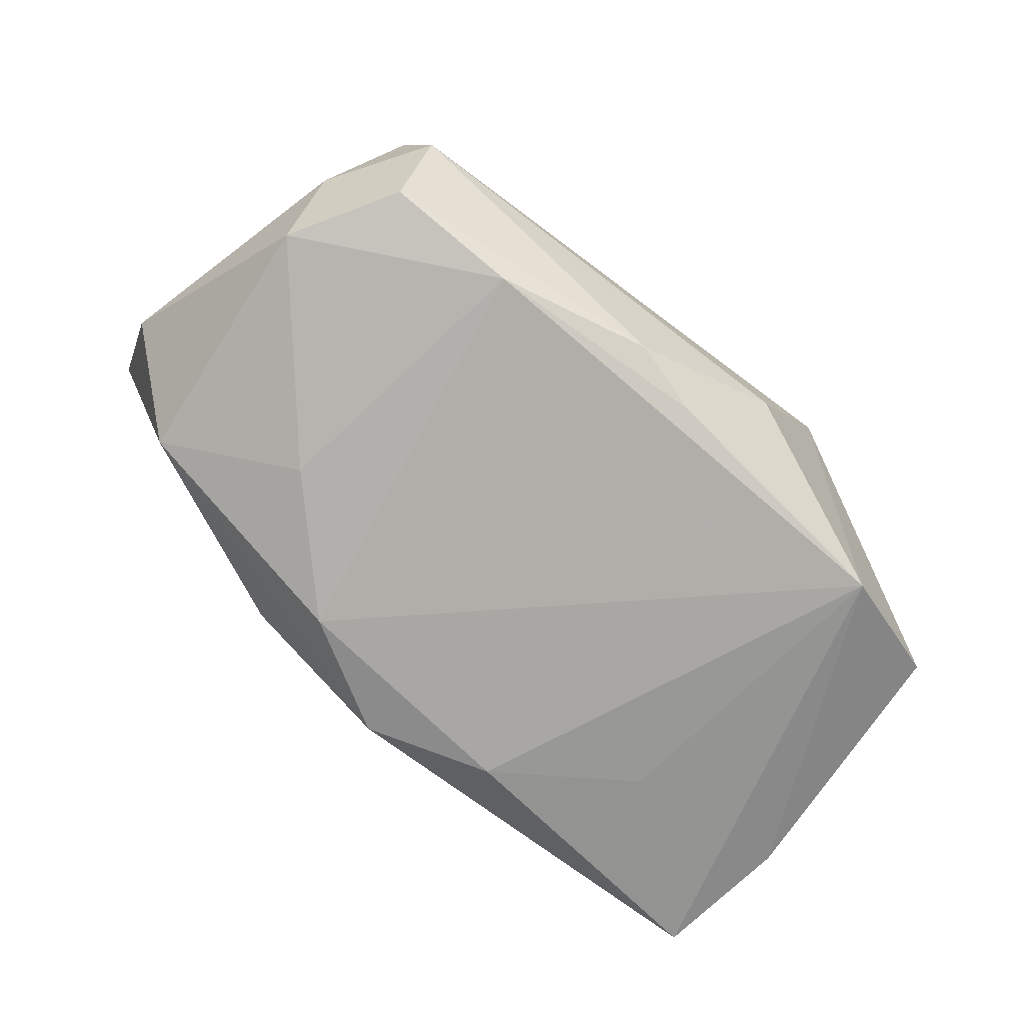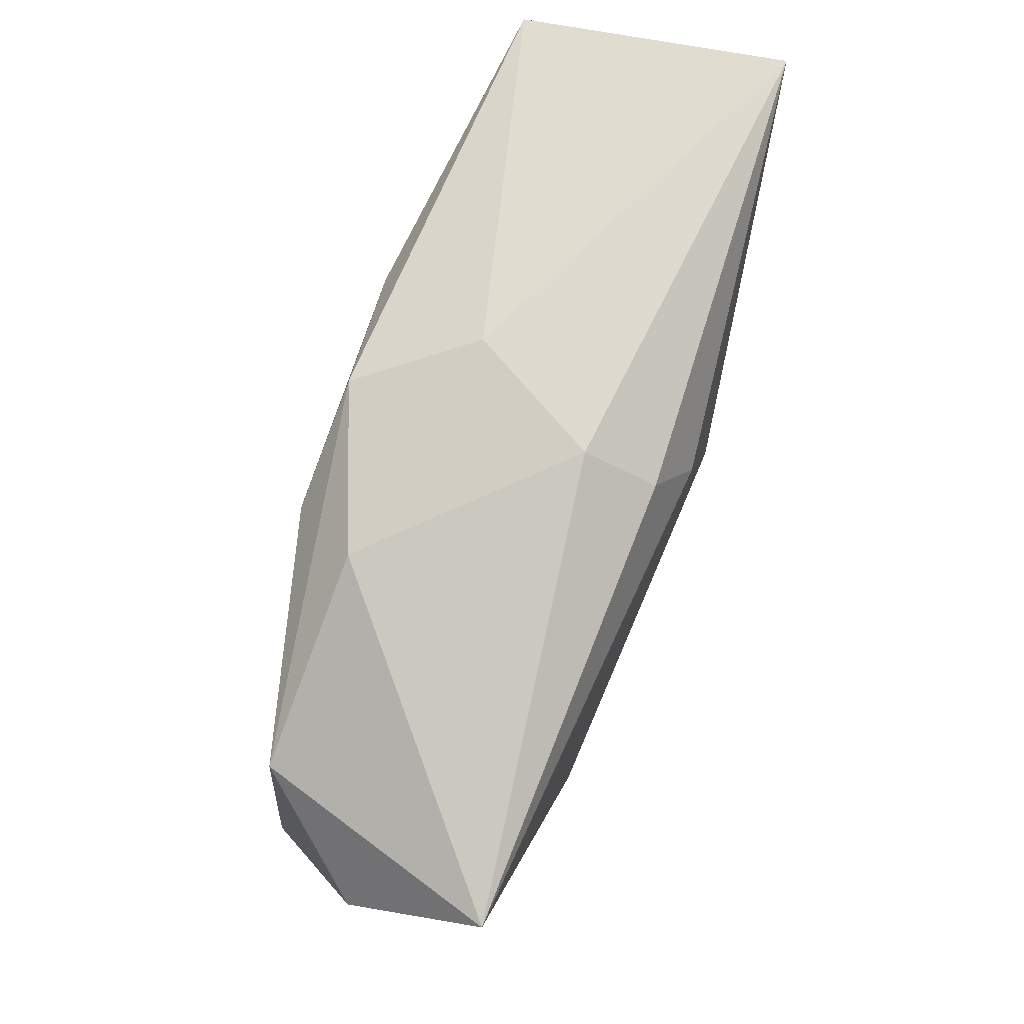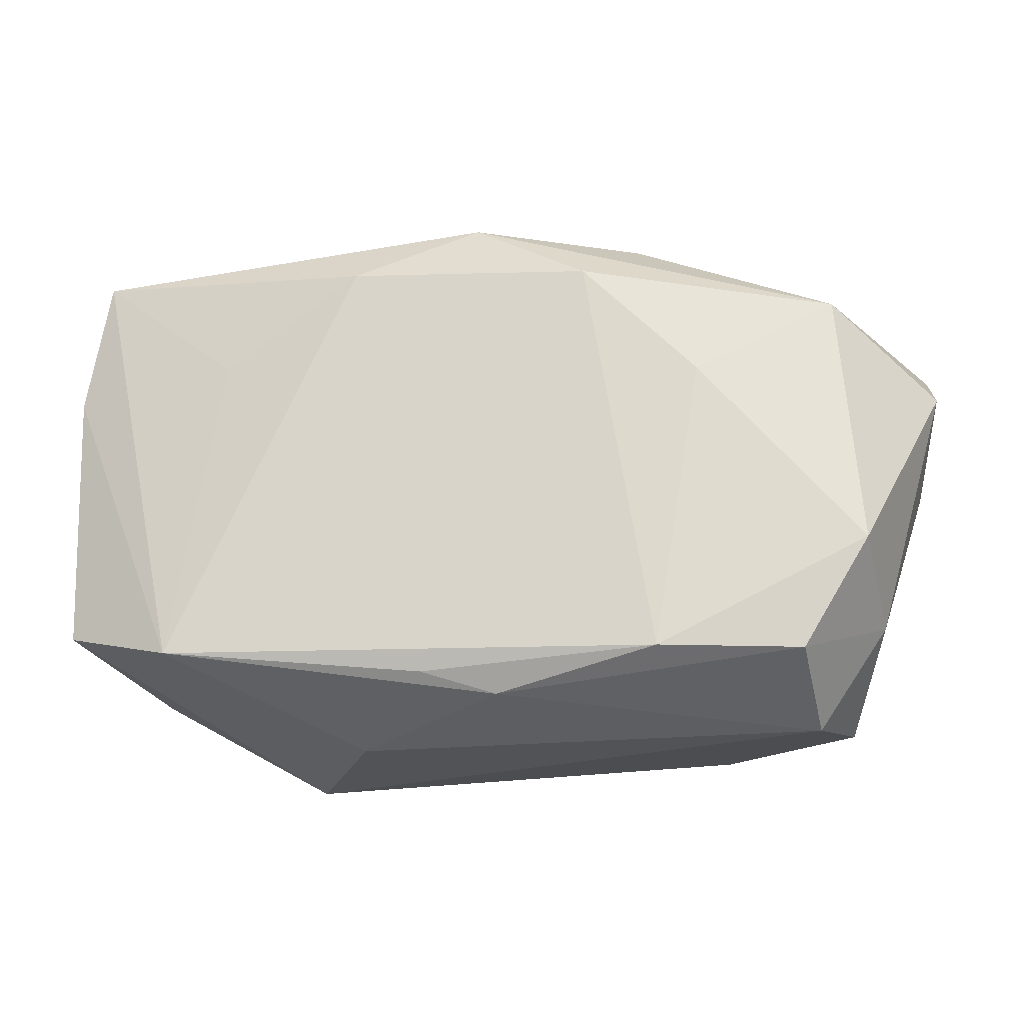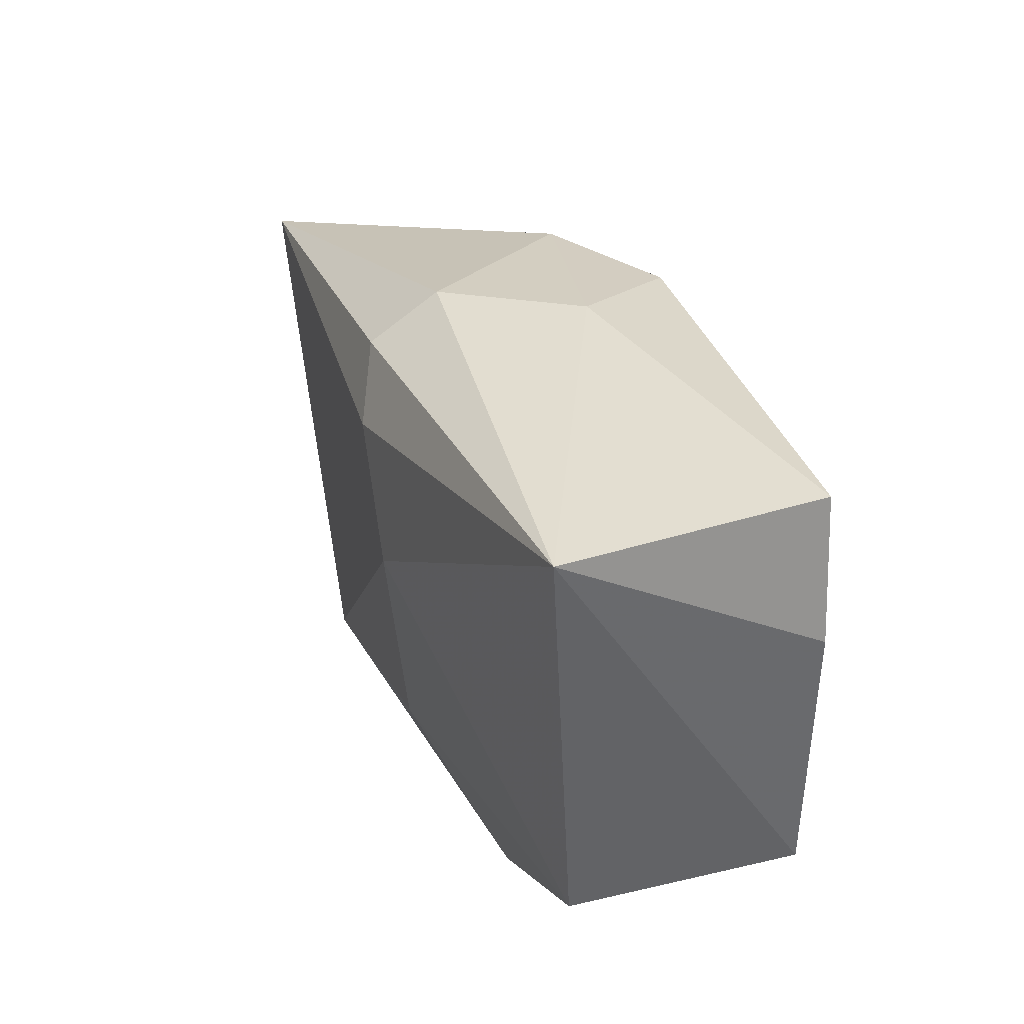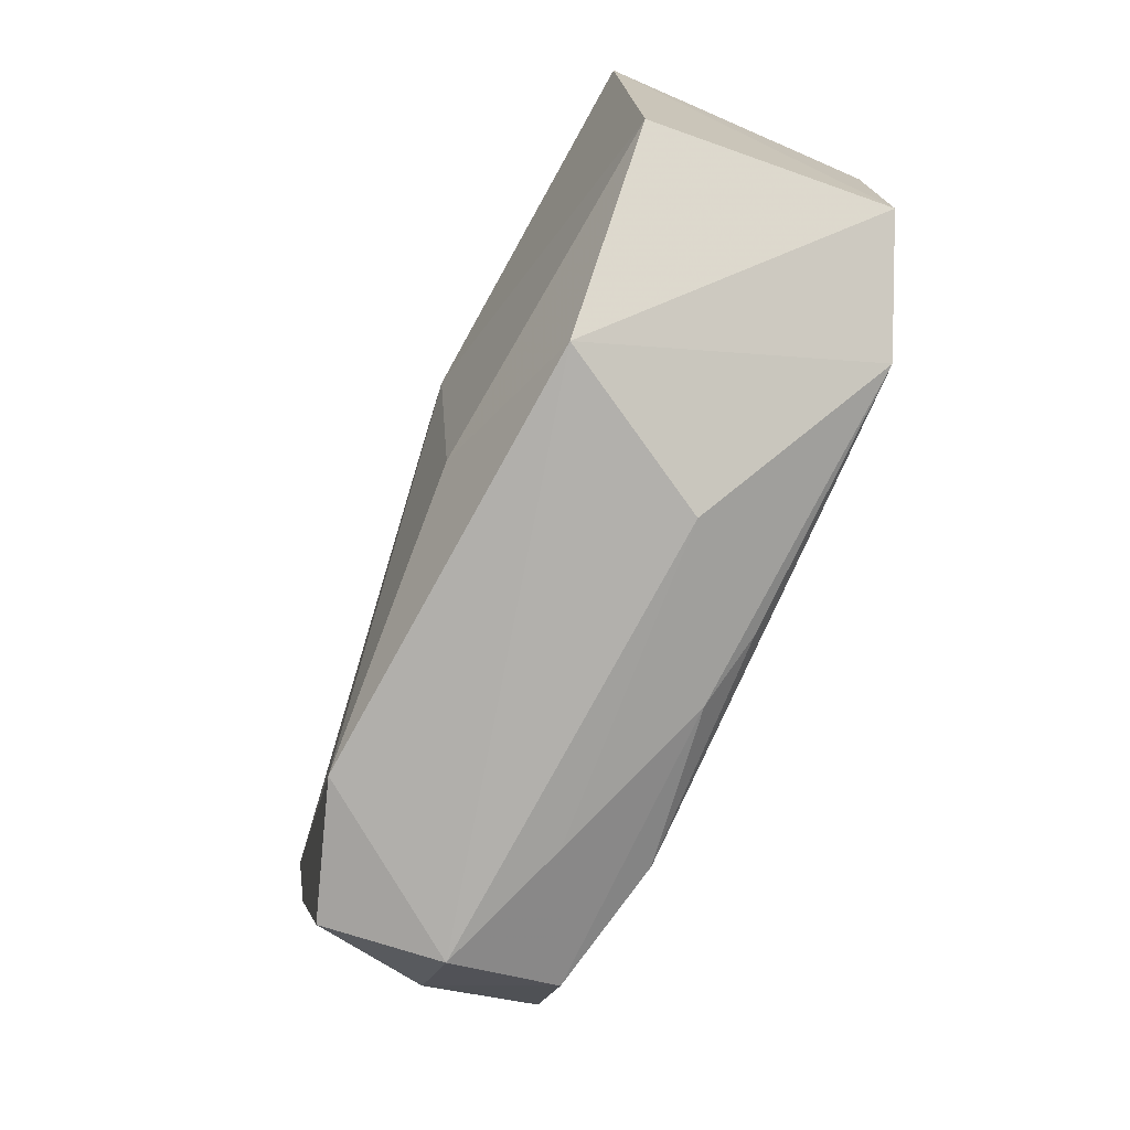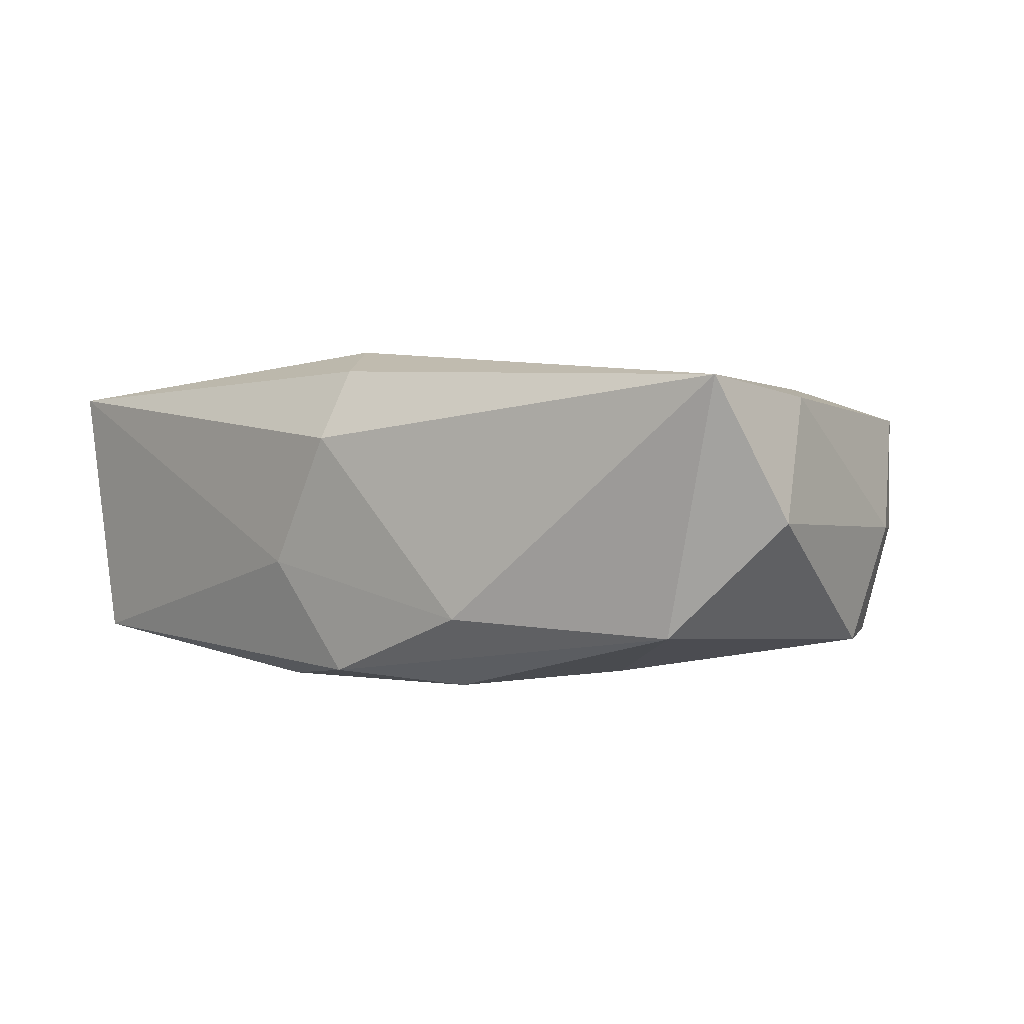
<metadata>
{"format":"obj","ext":"obj","renderer":"f3d","projection":"perspective","resolution":1024,"background":"white","views":[{"elev":-74.5,"azim":-37.0,"up":"+Z"},{"elev":71.4,"azim":-70.9,"up":"+Y"},{"elev":-24.3,"azim":-165.7,"up":"+Y"},{"elev":34.7,"azim":69.5,"up":"+Y"},{"elev":-78.0,"azim":67.4,"up":"+Y"},{"elev":-0.1,"azim":-132.8,"up":"+Z"}]}
</metadata>
<code>
v -0.03059 -0.02505 -0.0009949
v 0.02101 0.01033 -0.01405
v -0.04296 0.005718 -0.0003955
v 0.03502 0.02243 -0.01124
v 0.008408 0.018 -0.0151
v 0.03478 -0.01418 0.009517
v -0.02296 0.004849 -0.0138
v 0.009355 -0.02505 -0.005145
v -0.004326 -0.02305 -0.0117
v -0.04032 0.0007209 0.01039
v -0.03672 -0.01621 -0.0008303
v -0.00304 0.02047 0.01366
v 0.003434 0.02394 -0.004048
v -0.03257 -0.02252 0.009406
v -0.03647 -0.01154 -0.01098
v -0.0348 0.01159 -0.01011
v -0.02058 -0.02314 0.01299
v -0.01725 0.02028 -0.008831
v -0.04191 0.0137 0.01165
v 0.01785 -0.02442 0.008735
v -0.0132 0.01532 -0.0151
v -0.03057 -0.02083 -0.01063
v 0.00132 0.01508 0.01598
v 0.02509 -0.0179 -0.0151
v 0.03727 0.01015 -0.01077
v 0.004523 -0.01547 0.01366
v 0.03781 0.02383 0.01256
v -0.003034 0.02169 -0.01398
v 0.001979 -0.02106 -0.01338
v 0.03595 -0.01416 -0.01099
v -0.01859 -0.02053 -0.01346
v -0.003428 0.02407 0.007357
v 0.007245 0.004463 0.01636
v -0.01894 -0.02421 -0.005772
f 33 27 23
f 20 17 1
f 1 17 14
f 20 1 8
f 14 17 10
f 33 17 26
f 26 17 20
f 11 1 14
f 11 10 3
f 14 10 11
f 34 8 1
f 20 30 6
f 6 30 27
f 6 26 20
f 6 27 33
f 33 26 6
f 20 8 24
f 24 30 20
f 31 21 24
f 24 21 5
f 7 21 31
f 12 23 27
f 27 32 12
f 15 7 31
f 15 11 3
f 9 24 8
f 8 34 9
f 27 30 25
f 25 4 27
f 30 24 25
f 24 4 25
f 13 32 27
f 27 4 13
f 13 18 32
f 2 24 5
f 5 4 2
f 2 4 24
f 16 15 3
f 21 7 16
f 7 15 16
f 32 18 19
f 19 16 3
f 18 16 19
f 3 10 19
f 19 12 32
f 23 12 19
f 19 10 17
f 33 23 19
f 19 17 33
f 22 15 31
f 22 34 1
f 1 11 22
f 11 15 22
f 31 9 22
f 22 9 34
f 31 24 29
f 29 9 31
f 24 9 29
f 28 13 4
f 18 13 28
f 28 4 5
f 5 21 28
f 21 16 28
f 28 16 18

</code>
